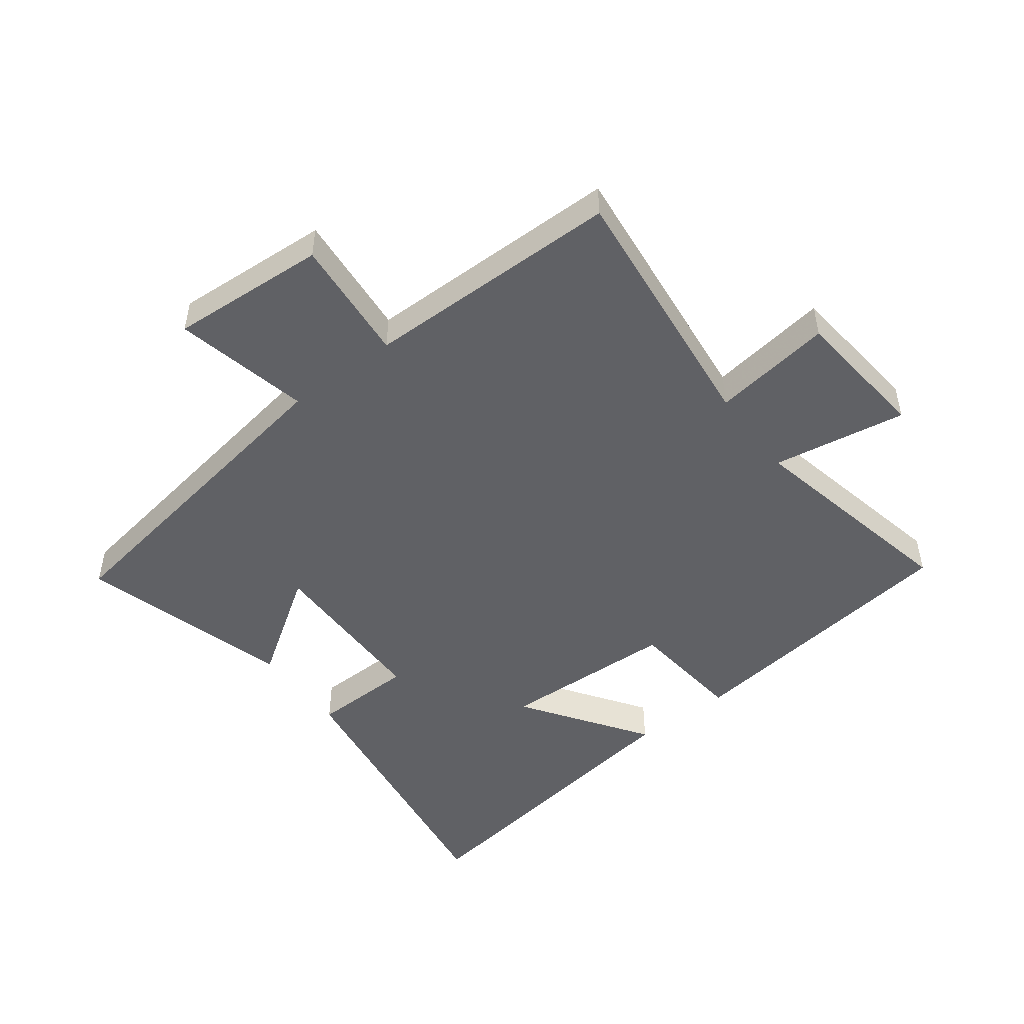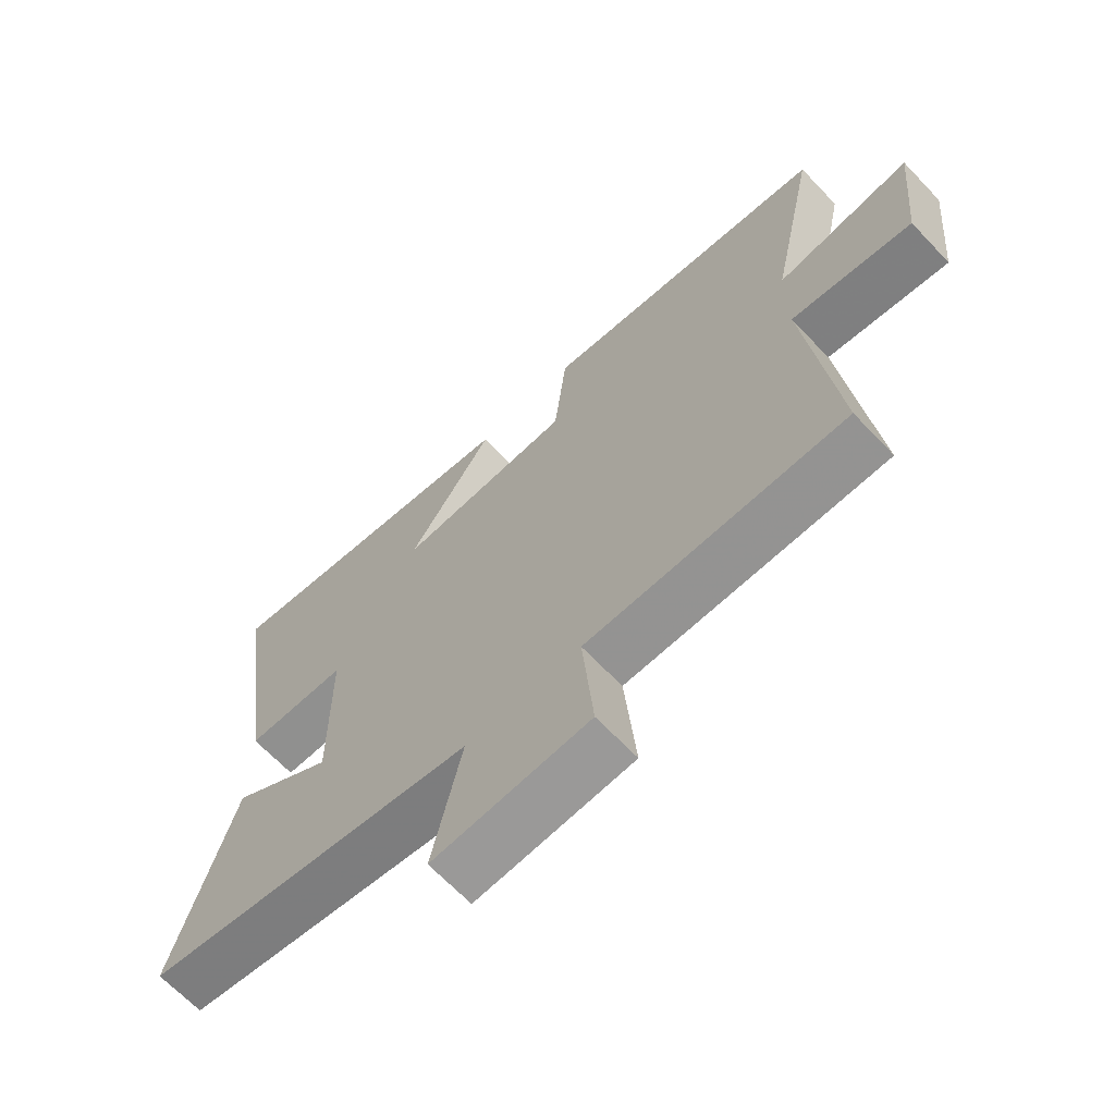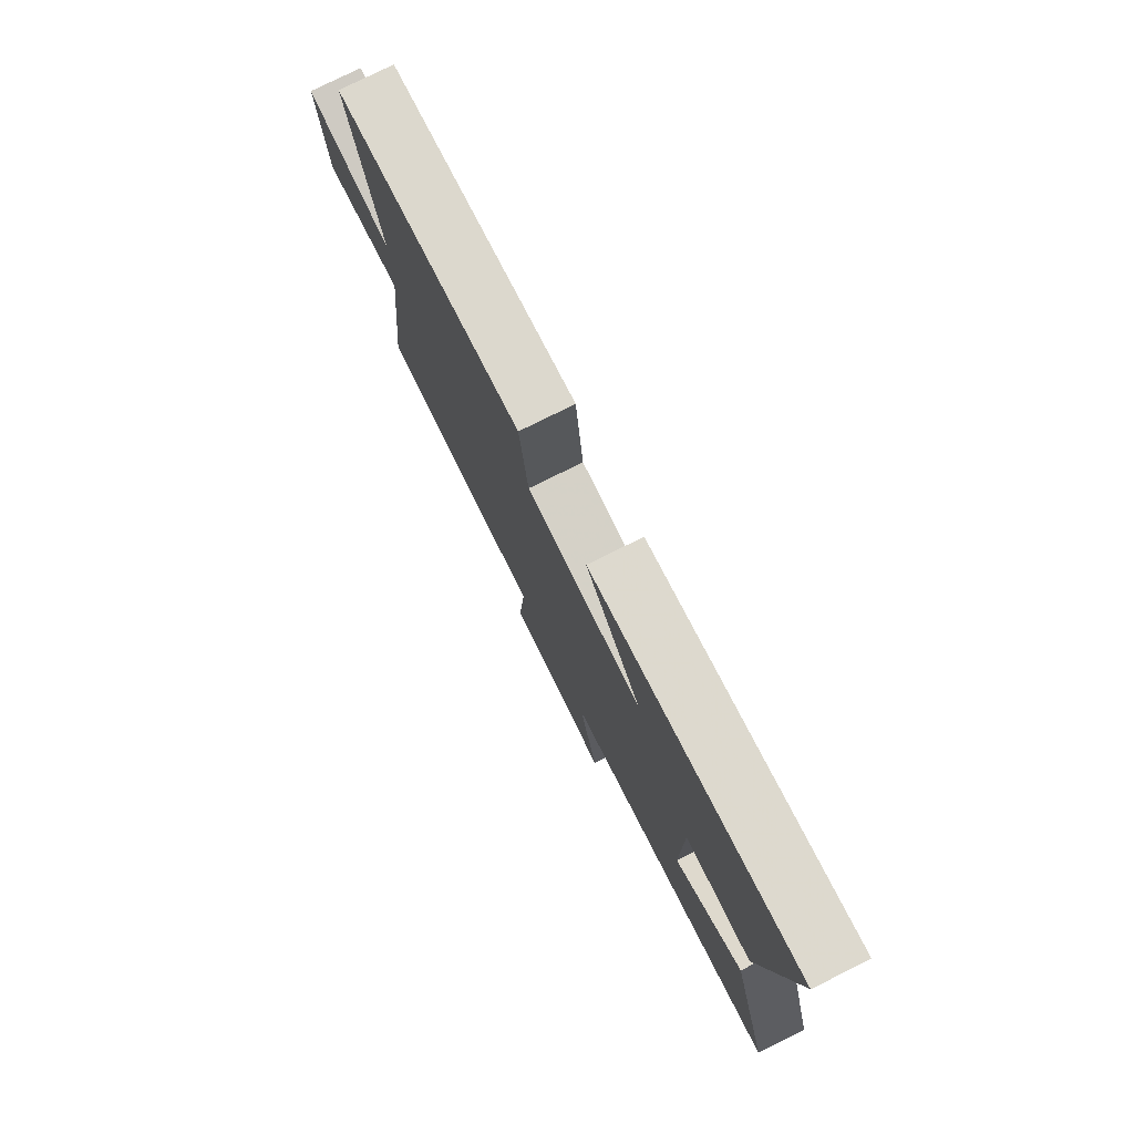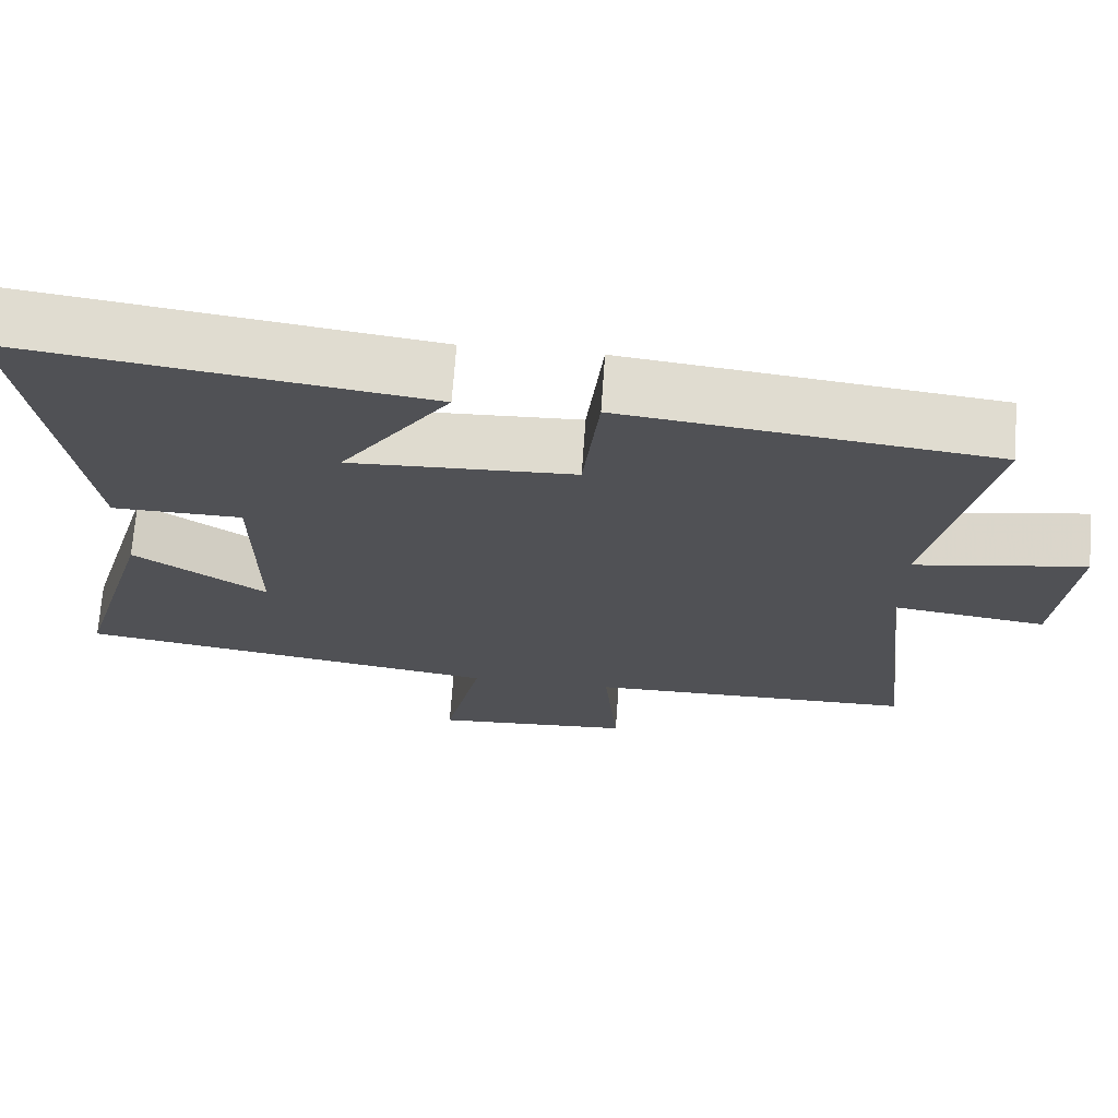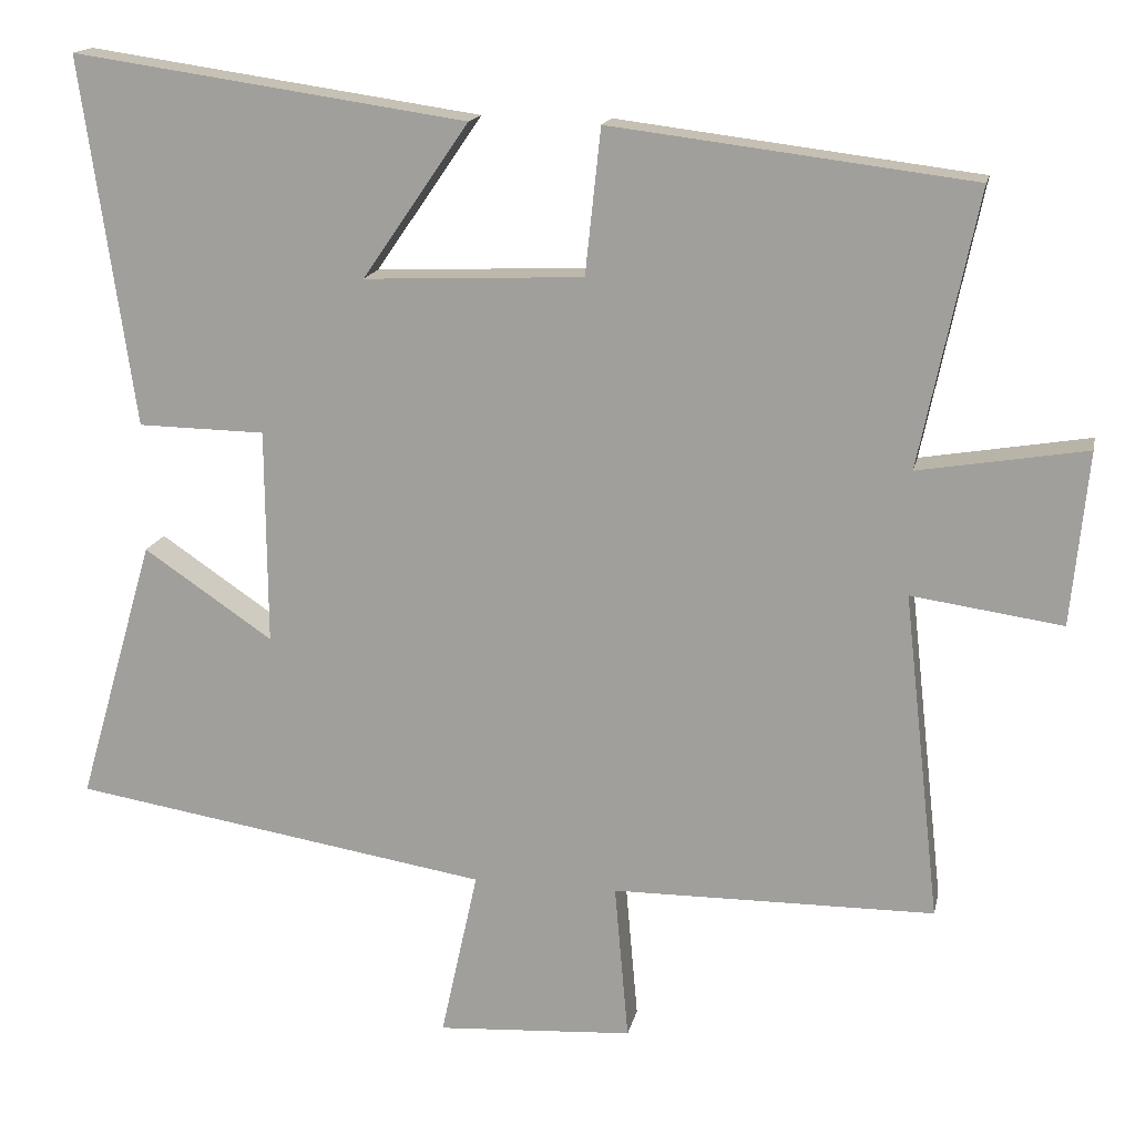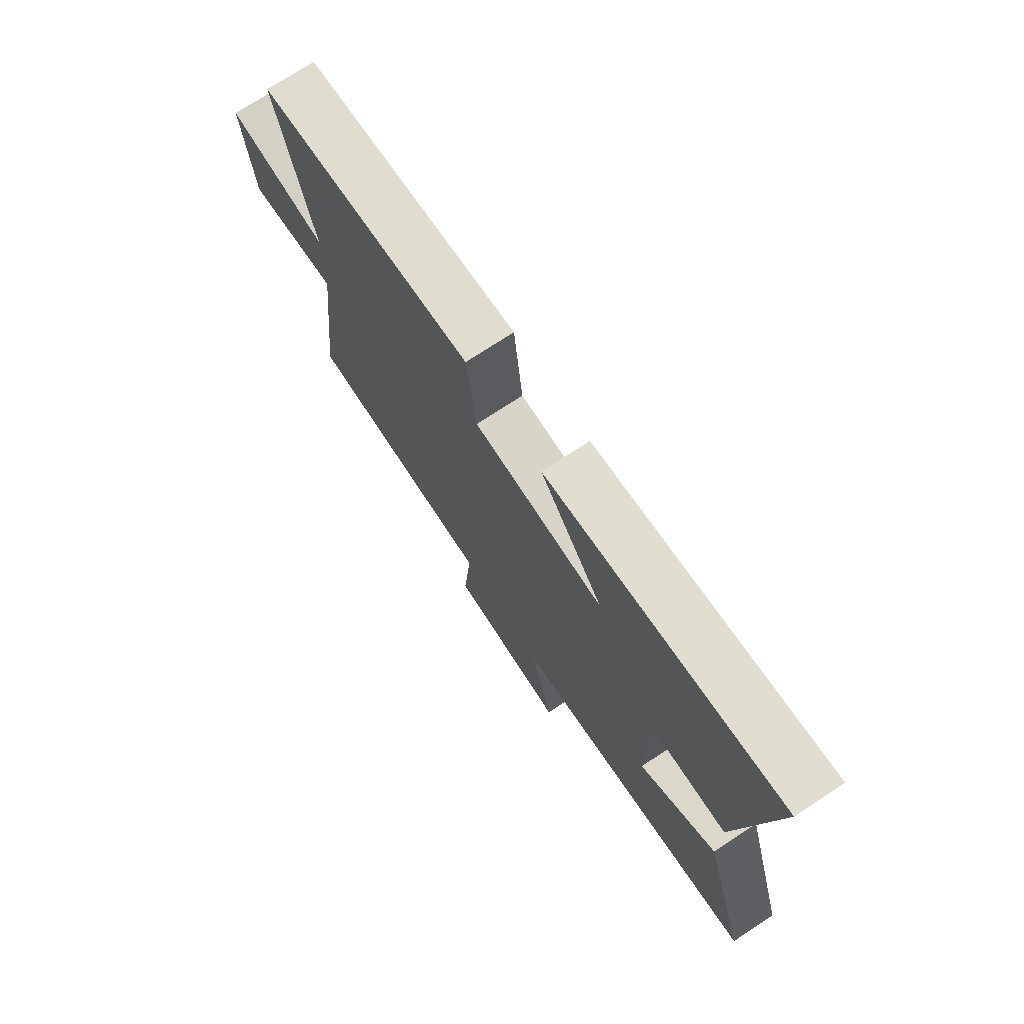
<metadata>
{"format":"obj","ext":"obj","renderer":"f3d","projection":"perspective","resolution":1024,"background":"white","views":[{"elev":-49.1,"azim":-142.9,"up":"+Y"},{"elev":-66.4,"azim":-136.5,"up":"+Z"},{"elev":77.9,"azim":63.6,"up":"+Z"},{"elev":69.7,"azim":-175.9,"up":"+Z"},{"elev":15.8,"azim":-168.4,"up":"+Z"},{"elev":73.7,"azim":56.7,"up":"+Z"}]}
</metadata>
<code>
v -0.547 0.07 -0.497
v -0.5 0.07 -0.074
v -0.695 0.07 -0.102
v -0.717 0.07 0.122
v -0.5 0.07 0.086
v -0.575 0.07 0.442
v -0.108 0.07 0.5
v -0.088 0.07 0.312
v 0.196 0.07 0.3
v 0.058 0.07 0.5
v 0.569 0.07 0.574
v 0.5 0.07 0.098
v 0.335 0.07 0.095
v 0.333 0.07 -0.183
v 0.5 0.07 -0.07
v 0.599 0.07 -0.412
v 0.058 0.07 -0.5
v 0.106 0.07 -0.719
v -0.148 0.07 -0.703
v -0.13 0.07 -0.5
v -0.547 0 -0.497
v -0.5 0 -0.074
v -0.695 0 -0.102
v -0.717 0 0.122
v -0.5 0 0.086
v -0.575 0 0.442
v -0.108 0 0.5
v -0.088 0 0.312
v 0.196 0 0.3
v 0.058 0 0.5
v 0.569 0 0.574
v 0.5 0 0.098
v 0.335 0 0.095
v 0.333 0 -0.183
v 0.5 0 -0.07
v 0.599 0 -0.412
v 0.058 0 -0.5
v 0.106 0 -0.719
v -0.148 0 -0.703
v -0.13 0 -0.5
f 17 18 19 20
f 16 17 20
f 15 16 20
f 14 15 20
f 20 1 2
f 14 20 2
f 13 14 2
f 11 12 13
f 9 10 11
f 9 11 13
f 13 2 3
f 9 13 3
f 8 9 3
f 5 6 7 8
f 3 4 5
f 3 5 8
f 40 39 38 37
f 40 37 36
f 40 36 35
f 40 35 34
f 22 21 40
f 22 40 34
f 22 34 33
f 33 32 31
f 31 30 29
f 33 31 29
f 23 22 33
f 23 33 29
f 23 29 28
f 28 27 26 25
f 25 24 23
f 28 25 23
f 1 21 22 2
f 2 22 23 3
f 3 23 24 4
f 4 24 25 5
f 5 25 26 6
f 6 26 27 7
f 7 27 28 8
f 8 28 29 9
f 9 29 30 10
f 10 30 31 11
f 11 31 32 12
f 12 32 33 13
f 13 33 34 14
f 14 34 35 15
f 15 35 36 16
f 16 36 37 17
f 17 37 38 18
f 18 38 39 19
f 19 39 40 20
f 20 40 21 1

</code>
